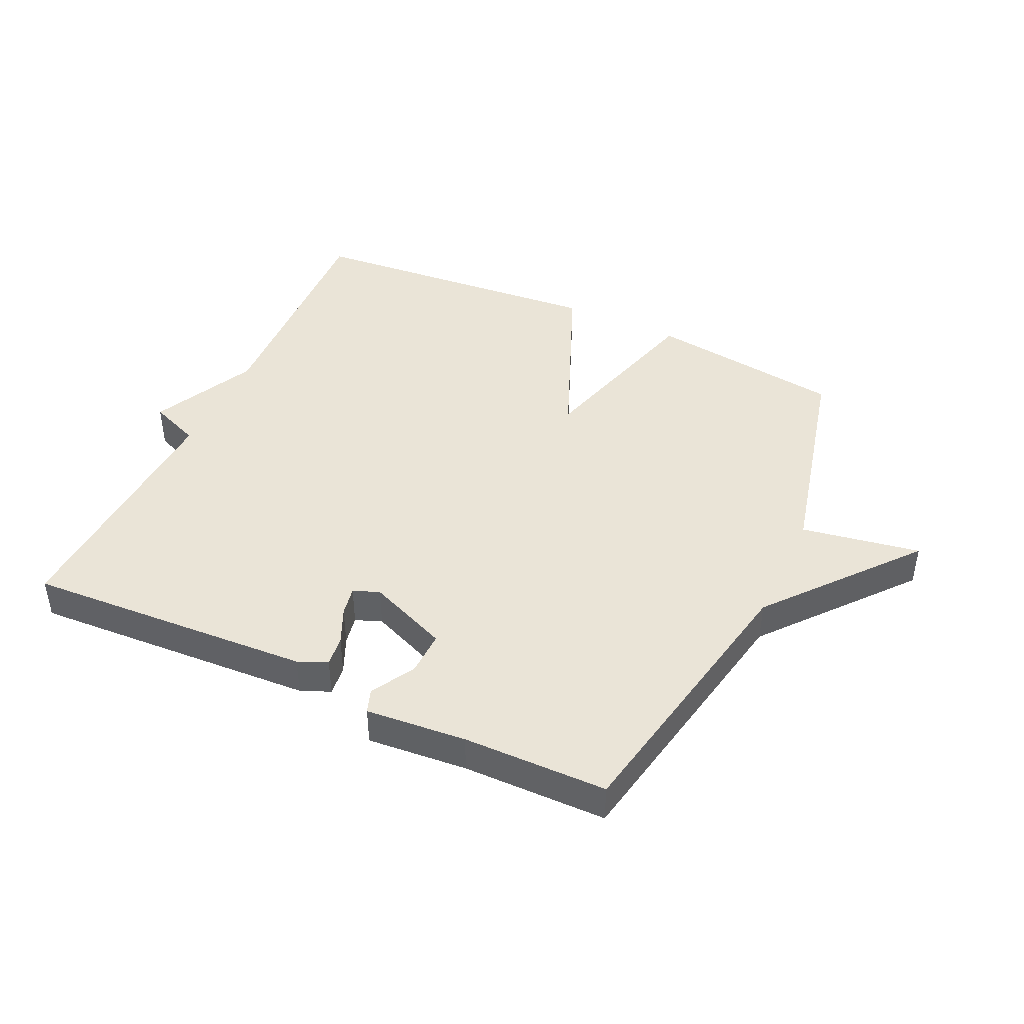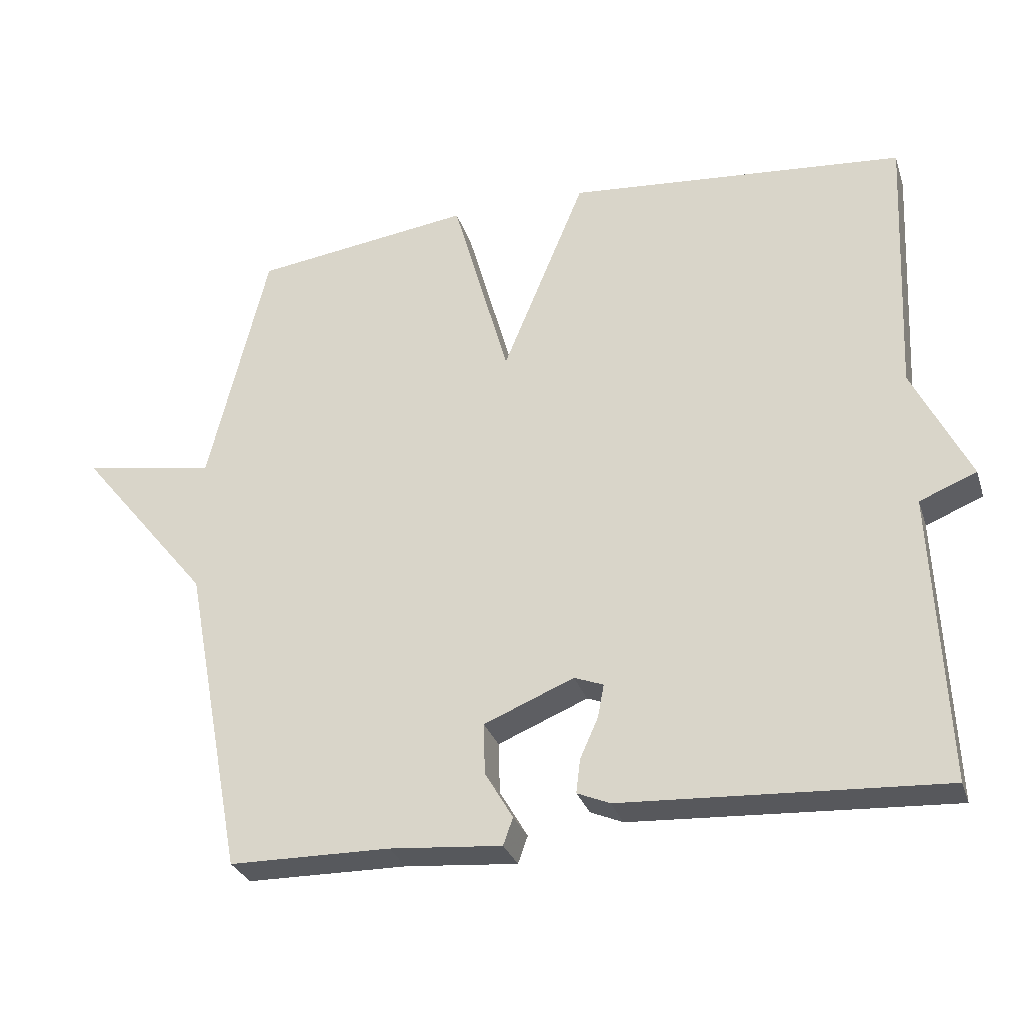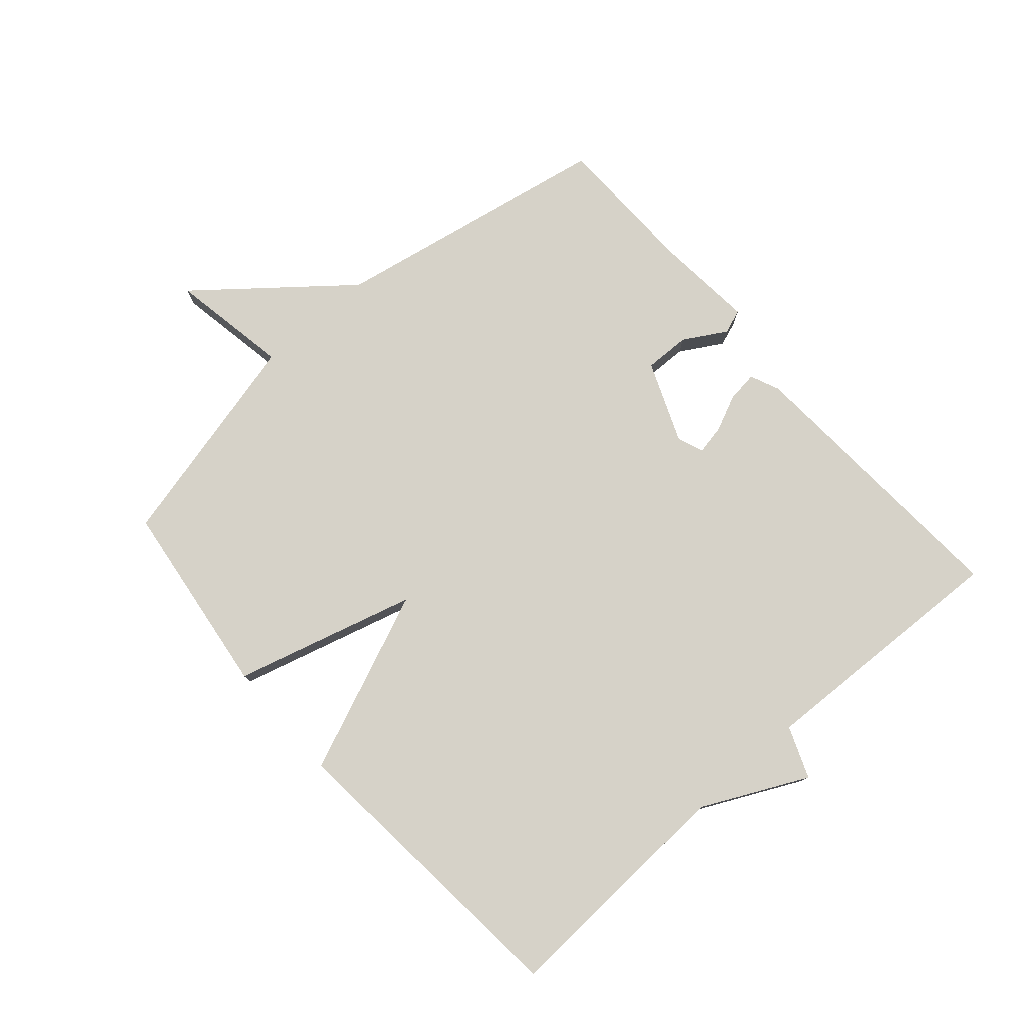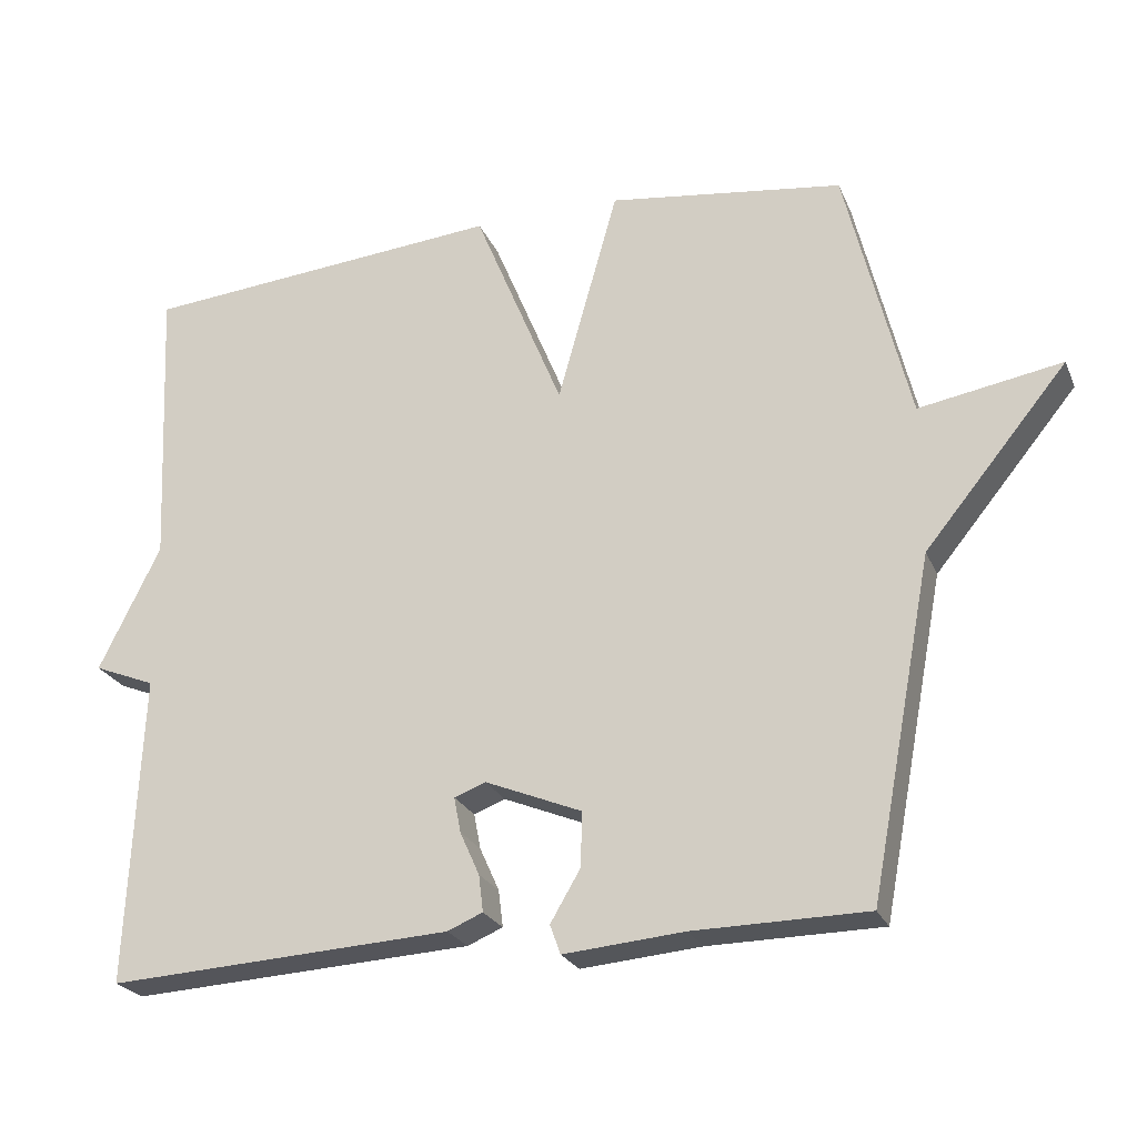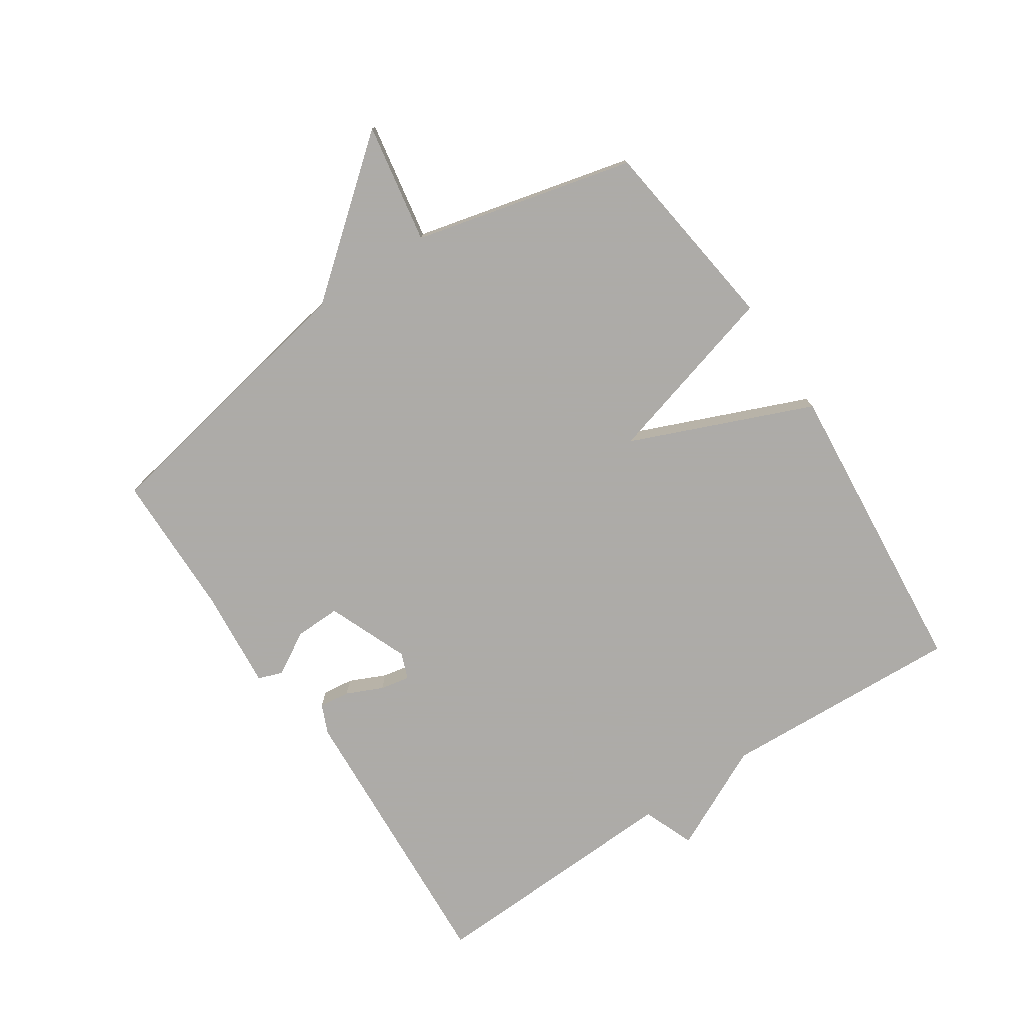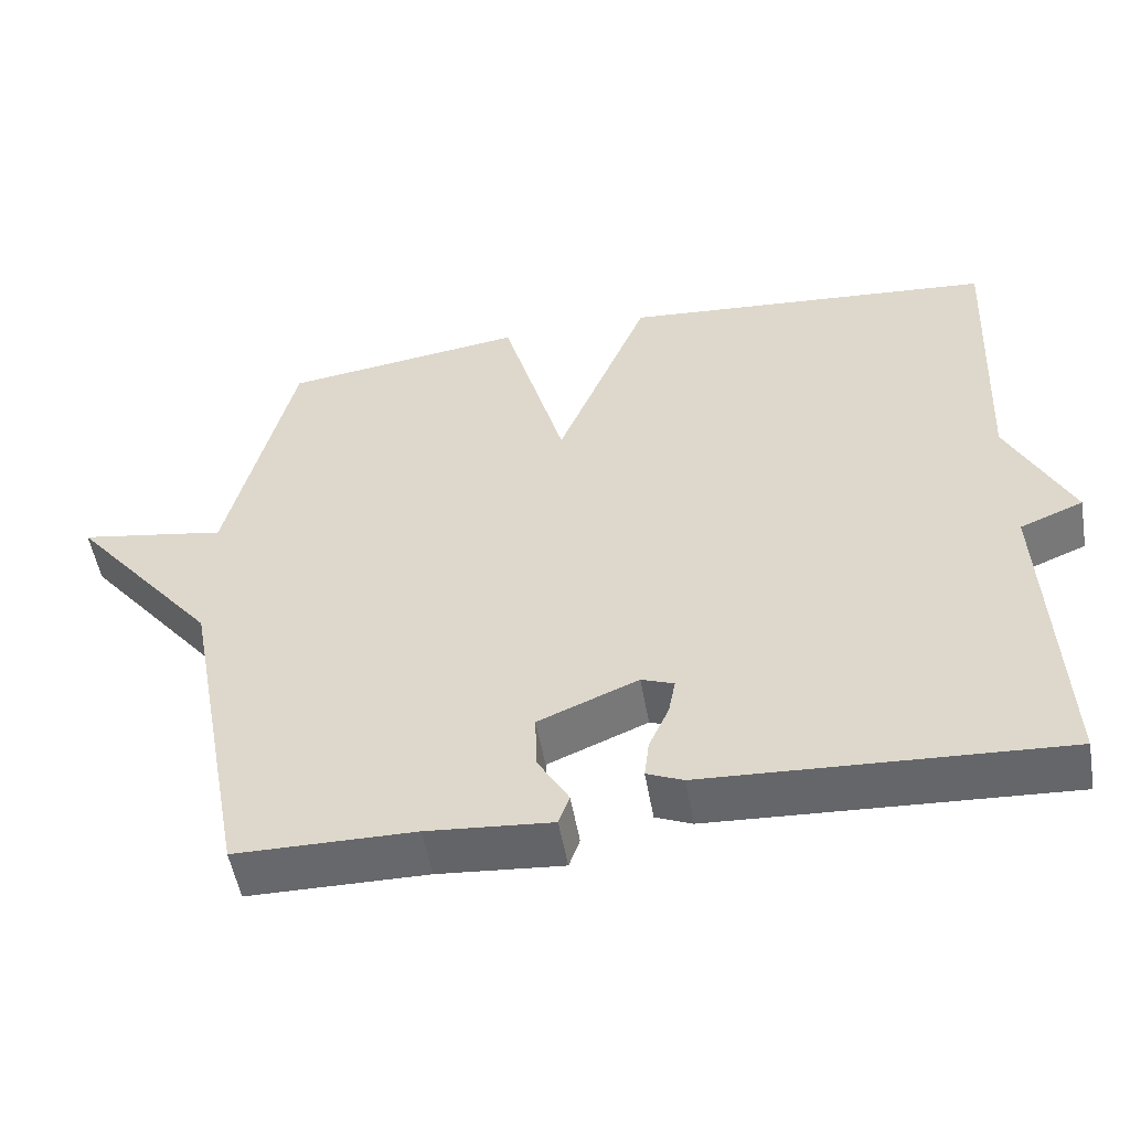
<metadata>
{"format":"obj","ext":"obj","renderer":"f3d","projection":"perspective","resolution":1024,"background":"white","views":[{"elev":43.6,"azim":-154.9,"up":"+Y"},{"elev":-29.6,"azim":16.7,"up":"+Z"},{"elev":77.6,"azim":48.6,"up":"+Y"},{"elev":-24.2,"azim":-160.8,"up":"+Z"},{"elev":-76.5,"azim":-56.5,"up":"+Y"},{"elev":-52.6,"azim":9.9,"up":"+Z"}]}
</metadata>
<code>
v -0.5 0.07 0.5
v -0.186 0.07 0.542
v -0.105 0.07 0.253
v 0.014 0.07 0.542
v 0.5 0.07 0.5
v 0.482 0.07 0.114
v 0.564 0.07 -0.053
v 0.482 0.07 -0.086
v 0.5 0.07 -0.5
v 0.041 0.07 -0.474
v -0.006 0.07 -0.454
v 0 0.07 -0.405
v 0.026 0.07 -0.347
v 0.035 0.07 -0.3
v -0.007 0.07 -0.284
v -0.136 0.07 -0.337
v -0.134 0.07 -0.41
v -0.094 0.07 -0.478
v -0.108 0.07 -0.517
v -0.269 0.07 -0.503
v -0.5 0.07 -0.5
v -0.585 0.07 -0.051
v -0.776 0.07 0.182
v -0.585 0.07 0.149
v -0.5 0 0.5
v -0.186 0 0.542
v -0.105 0 0.253
v 0.014 0 0.542
v 0.5 0 0.5
v 0.482 0 0.114
v 0.564 0 -0.053
v 0.482 0 -0.086
v 0.5 0 -0.5
v 0.041 0 -0.474
v -0.006 0 -0.454
v 0 0 -0.405
v 0.026 0 -0.347
v 0.035 0 -0.3
v -0.007 0 -0.284
v -0.136 0 -0.337
v -0.134 0 -0.41
v -0.094 0 -0.478
v -0.108 0 -0.517
v -0.269 0 -0.503
v -0.5 0 -0.5
v -0.585 0 -0.051
v -0.776 0 0.182
v -0.585 0 0.149
f 22 23 24
f 1 2 3
f 24 1 3
f 22 24 3
f 21 22 3
f 20 21 3
f 17 18 19 20
f 16 17 20
f 3 4 5
f 20 3 5
f 16 20 5
f 15 16 5 6
f 14 15 6
f 13 14 6
f 11 12 13
f 10 11 13
f 9 10 13
f 8 9 13
f 8 13 6
f 6 7 8
f 48 47 46
f 27 26 25
f 27 25 48
f 27 48 46
f 27 46 45
f 27 45 44
f 44 43 42 41
f 44 41 40
f 29 28 27
f 29 27 44
f 29 44 40
f 30 29 40 39
f 30 39 38
f 30 38 37
f 37 36 35
f 37 35 34
f 37 34 33
f 37 33 32
f 30 37 32
f 32 31 30
f 1 25 26 2
f 2 26 27 3
f 3 27 28 4
f 4 28 29 5
f 5 29 30 6
f 6 30 31 7
f 7 31 32 8
f 8 32 33 9
f 9 33 34 10
f 10 34 35 11
f 11 35 36 12
f 12 36 37 13
f 13 37 38 14
f 14 38 39 15
f 15 39 40 16
f 16 40 41 17
f 17 41 42 18
f 18 42 43 19
f 19 43 44 20
f 20 44 45 21
f 21 45 46 22
f 22 46 47 23
f 23 47 48 24
f 24 48 25 1

</code>
